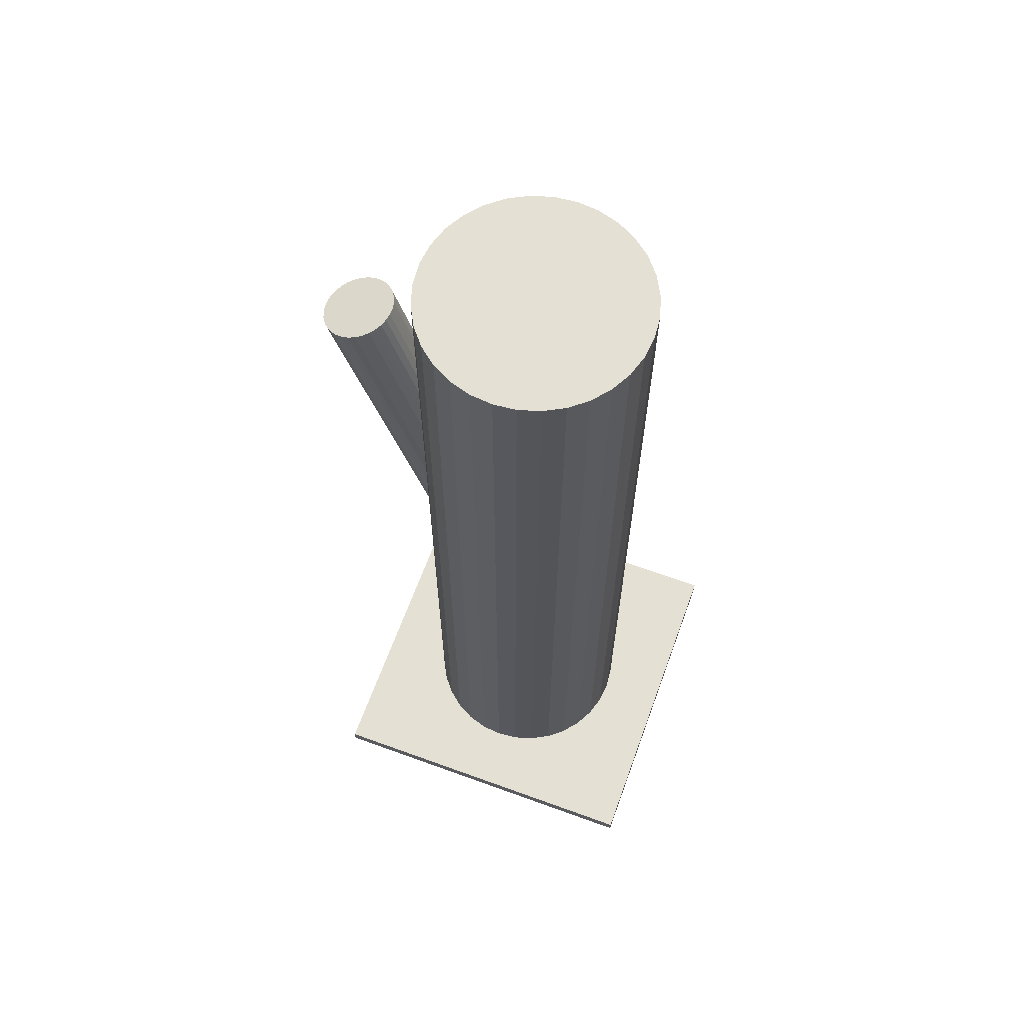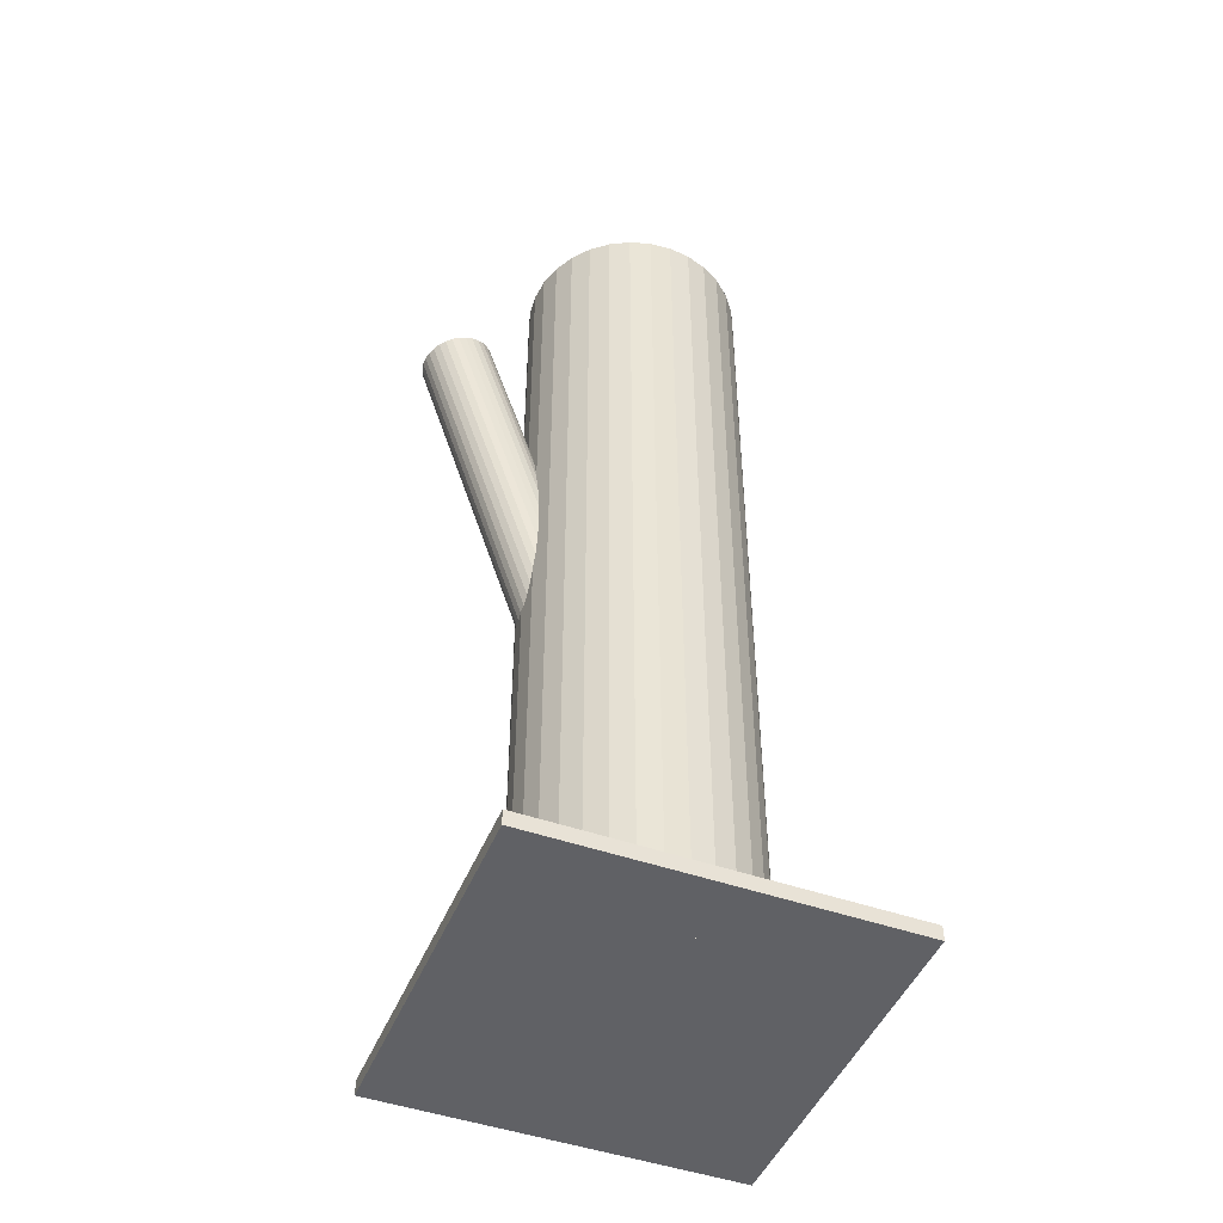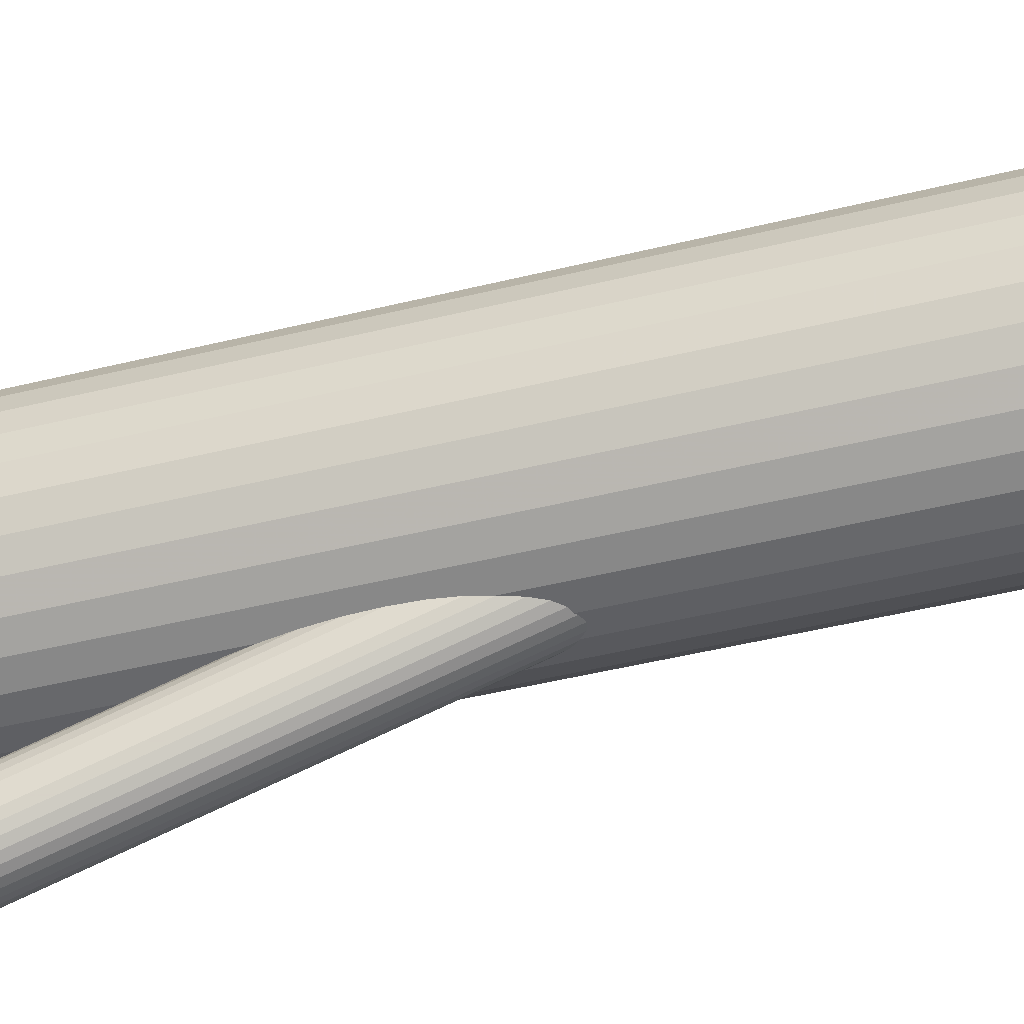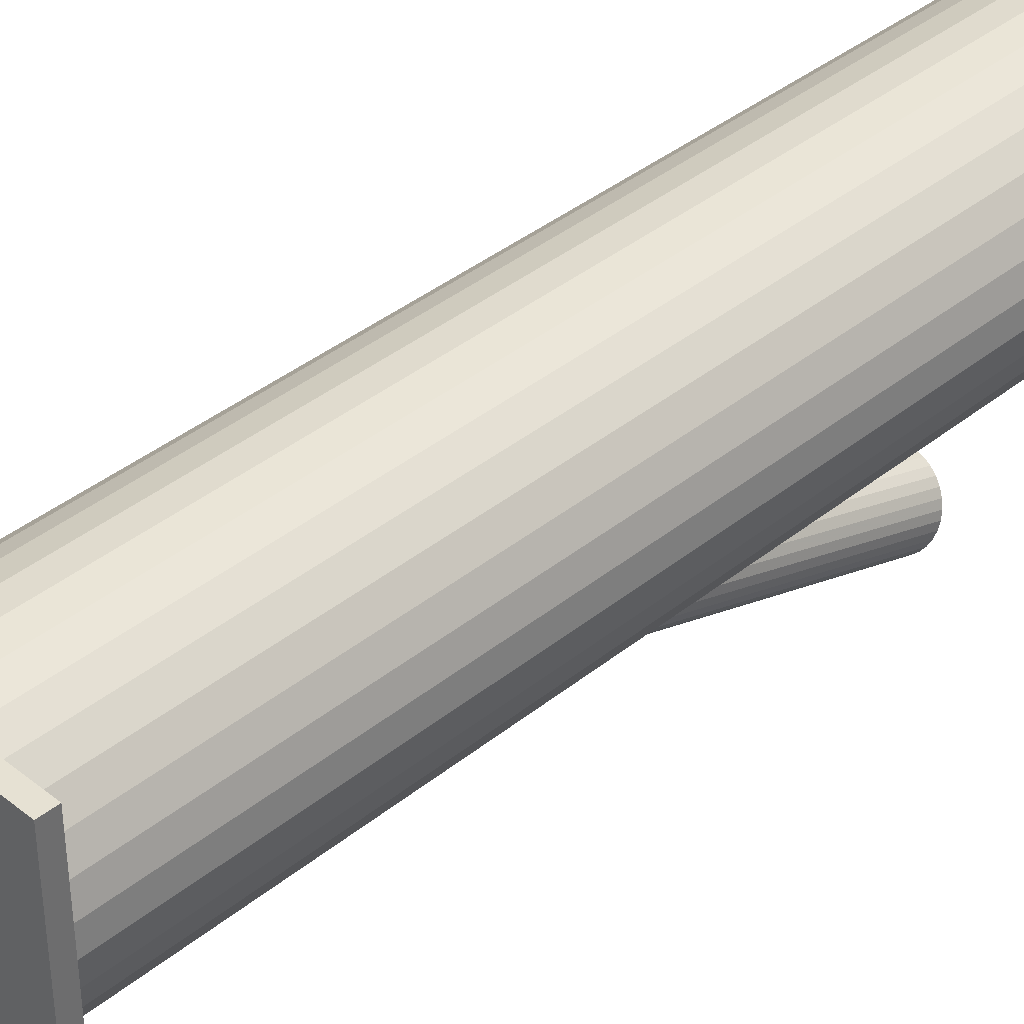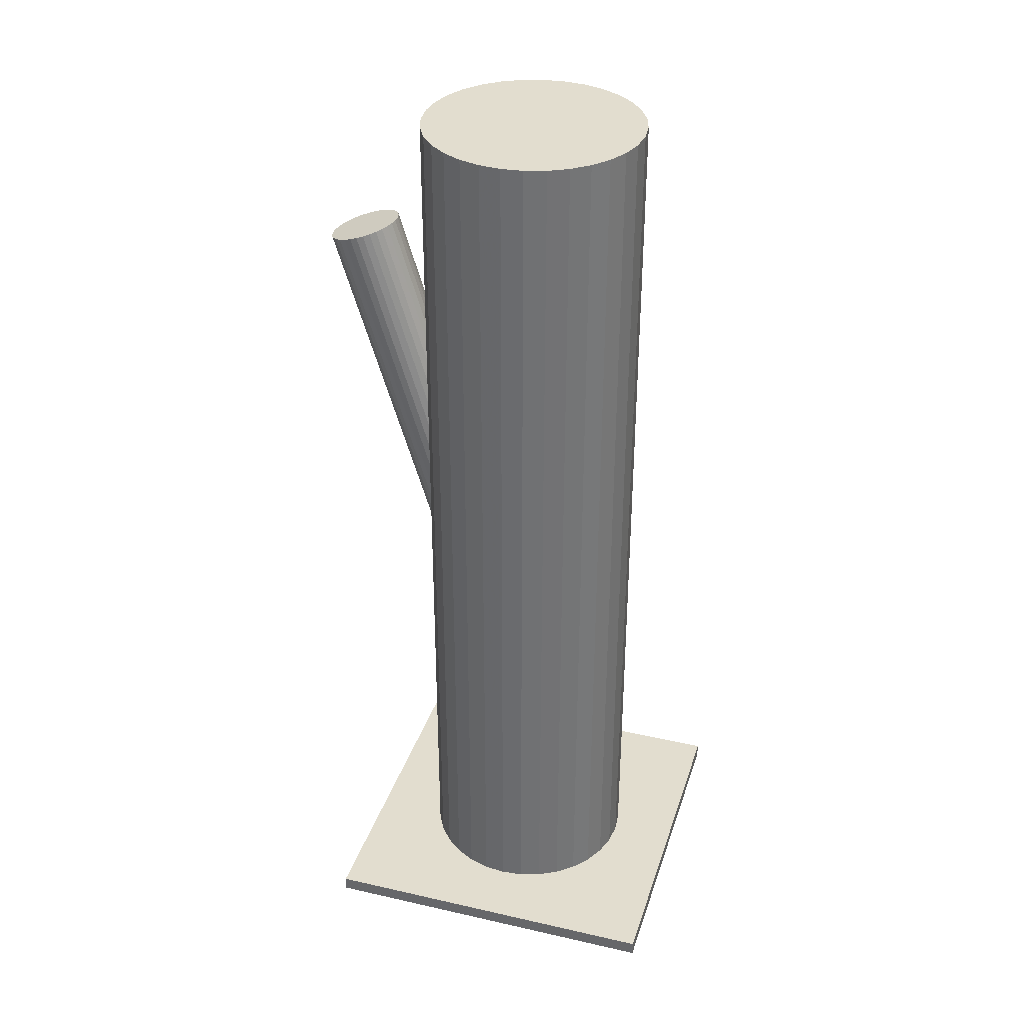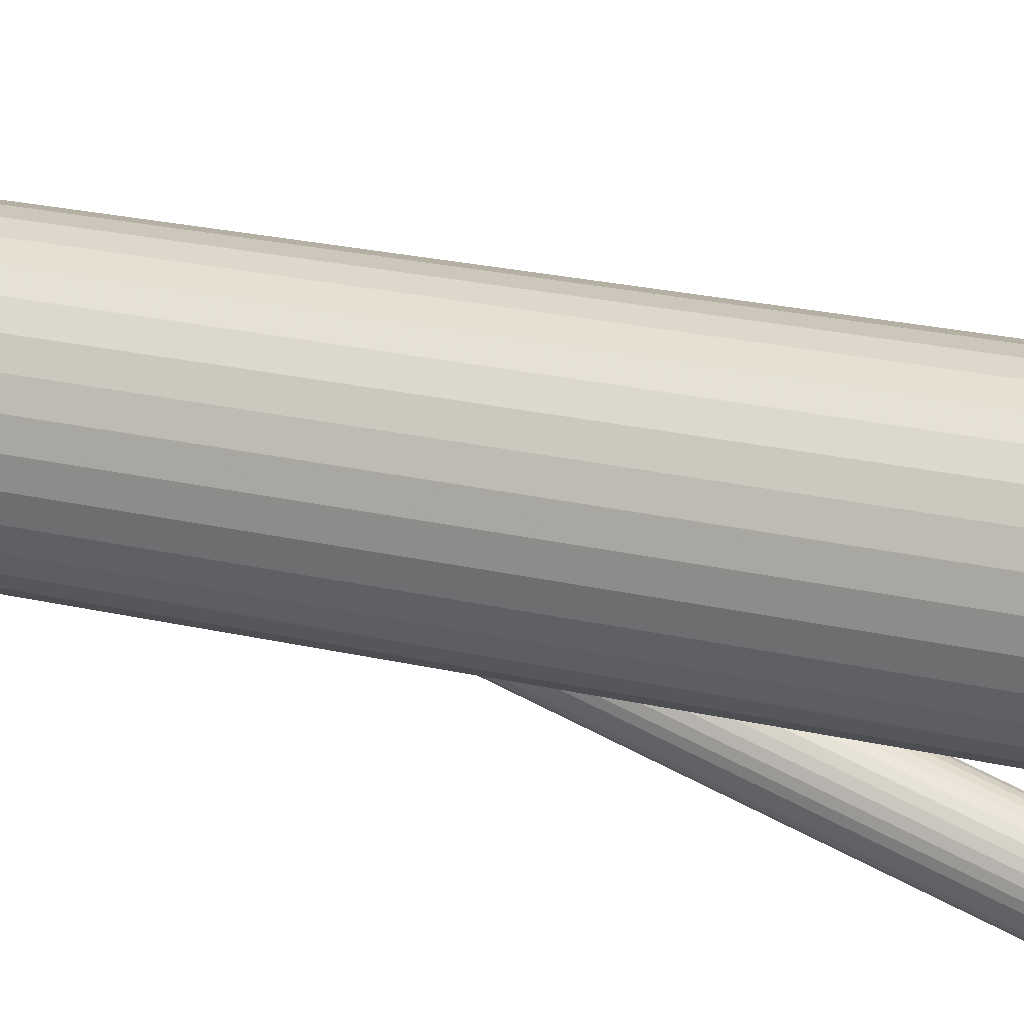
<metadata>
{"format":"obj","ext":"obj","renderer":"f3d","projection":"perspective","resolution":1024,"background":"white","views":[{"elev":65.2,"azim":110.1,"up":"+Z"},{"elev":-47.3,"azim":68.3,"up":"+Z"},{"elev":-47.1,"azim":105.6,"up":"+Y"},{"elev":38.9,"azim":-135.2,"up":"+Y"},{"elev":34.8,"azim":106.9,"up":"+Z"},{"elev":26.4,"azim":-70.6,"up":"+Y"}]}
</metadata>
<code>
v 0 0.004859 -0.1003
v 0 0.004859 0.1003
v 0 0.02887 -0.1003
v 0 0.02887 0.1003
v -0 -0.01916 -0.1003
v -0 -0.01916 0.1003
v -0.00919 -0.01733 -0.1003
v -0.00919 -0.01733 0.1003
v -0.00919 0.02705 -0.1003
v -0.00919 0.02705 0.1003
v -0.02219 -0.004331 -0.1003
v -0.02219 -0.004331 0.1003
v -0.02219 0.01405 -0.1003
v -0.02219 0.01405 0.1003
v 0.02402 0.004859 -0.1003
v 0.02402 0.004859 0.1003
v 0.01997 -0.008483 -0.1003
v 0.01997 -0.008483 0.1003
v 0.01997 0.0182 -0.1003
v 0.01997 0.0182 0.1003
v 0.004685 -0.01869 -0.1003
v 0.004685 -0.01869 0.1003
v 0.004685 0.02841 -0.1003
v 0.004685 0.02841 0.1003
v -0.01334 0.02483 -0.1003
v -0.01334 0.02483 0.1003
v -0.01334 -0.01511 -0.1003
v -0.01334 -0.01511 0.1003
v -0.02355 0.009545 -0.1003
v -0.02355 0.009545 0.1003
v -0.02355 0.0001743 -0.1003
v -0.02355 0.0001743 0.1003
v 0.01698 0.02184 -0.1003
v 0.01698 0.02184 0.1003
v 0.01698 -0.01212 -0.1003
v 0.01698 -0.01212 0.1003
v -0.01698 0.02184 -0.1003
v -0.01698 0.02184 0.1003
v -0.01698 -0.01212 -0.1003
v -0.01698 -0.01212 0.1003
v 0.02355 0.009545 -0.1003
v 0.02355 0.009545 0.1003
v 0.02355 0.0001743 -0.1003
v 0.02355 0.0001743 0.1003
v 0.01334 0.02483 -0.1003
v 0.01334 0.02483 0.1003
v 0.01334 -0.01511 -0.1003
v 0.01334 -0.01511 0.1003
v -0.004685 -0.01869 -0.1003
v -0.004685 -0.01869 0.1003
v -0.004685 0.02841 -0.1003
v -0.004685 0.02841 0.1003
v -0.01997 -0.008483 -0.1003
v -0.01997 -0.008483 0.1003
v -0.01997 0.0182 -0.1003
v -0.01997 0.0182 0.1003
v -0.02402 0.004859 -0.1003
v -0.02402 0.004859 0.1003
v 0.02219 -0.004331 -0.1003
v 0.02219 -0.004331 0.1003
v 0.02219 0.01405 -0.1003
v 0.02219 0.01405 0.1003
v 0.00919 -0.01733 -0.1003
v 0.00919 -0.01733 0.1003
v 0.00919 0.02705 -0.1003
v 0.00919 0.02705 0.1003
v -0.003307 -0.03561 0.06963
v 0 0.004859 -0.05698
v -0.00392 -0.04312 0.06721
v -0.0006134 -0.002647 -0.0594
v -0.002693 -0.0281 0.07204
v 0.0006134 0.01237 -0.05457
v -0.009521 -0.0309 0.07097
v -0.006214 0.009565 -0.05564
v -0.0102 -0.03925 0.06829
v -0.006895 0.001225 -0.05832
v 0.004305 -0.03771 0.06916
v 0.007612 0.002763 -0.05745
v 0.004545 -0.03478 0.0701
v 0.007851 0.005692 -0.05651
v -0.004243 -0.02812 0.072
v -0.0009364 0.01235 -0.05461
v -0.005446 -0.04285 0.06726
v -0.002139 -0.002377 -0.05935
v -0.009315 -0.04046 0.06792
v -0.006008 6.97e-06 -0.05869
v -0.008447 -0.02985 0.07134
v -0.005141 0.01062 -0.05527
v 0.0002767 -0.02892 0.07186
v 0.003583 0.01155 -0.05475
v -0.0008566 -0.04279 0.0674
v 0.00245 -0.002322 -0.05921
v -0.01119 -0.03497 0.06963
v -0.007883 0.005504 -0.05698
v 0.004211 -0.03333 0.07055
v 0.007518 0.007137 -0.05606
v 0.003742 -0.03908 0.06871
v 0.007048 0.001392 -0.05791
v 0.0005629 -0.04221 0.06762
v 0.00387 -0.00174 -0.05899
v 0.001583 -0.02973 0.07164
v 0.00489 0.01074 -0.05497
v -0.008196 -0.04149 0.06762
v -0.00489 -0.001024 -0.05899
v -0.007176 -0.02901 0.07164
v -0.00387 0.01146 -0.05497
v -0.01036 -0.03214 0.07055
v -0.007048 0.008327 -0.05606
v -0.01082 -0.03789 0.06871
v -0.007518 0.002582 -0.05791
v 0.004576 -0.03625 0.06963
v 0.007883 0.004215 -0.05698
v -0.005757 -0.02843 0.07186
v -0.00245 0.01204 -0.05475
v -0.00689 -0.0423 0.0674
v -0.003583 -0.001829 -0.05921
v 0.001834 -0.04137 0.06792
v 0.005141 -0.0009039 -0.05869
v 0.002701 -0.03076 0.07134
v 0.006008 0.009712 -0.05527
v -0.001167 -0.02837 0.072
v 0.002139 0.0121 -0.05461
v -0.00237 -0.0431 0.06726
v 0.0009364 -0.002629 -0.05935
v -0.01116 -0.03644 0.06916
v -0.007851 0.004027 -0.05745
v -0.01092 -0.03351 0.0701
v -0.007612 0.006956 -0.05651
v 0.003589 -0.03198 0.07097
v 0.006895 0.008494 -0.05564
v 0.002907 -0.04032 0.06829
v 0.006214 0.0001535 -0.05832
v -0.03826 -0.0334 -0.1003
v -0.03826 -0.0334 -0.09709
v -0.03826 0.04312 -0.1003
v -0.03826 0.04312 -0.09709
v 0.03826 -0.0334 -0.1003
v 0.03826 -0.0334 -0.09709
v 0.03826 0.04312 -0.1003
v 0.03826 0.04312 -0.09709
f 15 1 41
f 15 41 16
f 16 41 42
f 16 42 2
f 41 1 61
f 41 61 42
f 42 61 62
f 42 62 2
f 61 1 19
f 61 19 62
f 62 19 20
f 62 20 2
f 19 1 33
f 19 33 20
f 20 33 34
f 20 34 2
f 33 1 45
f 33 45 34
f 34 45 46
f 34 46 2
f 45 1 65
f 45 65 46
f 46 65 66
f 46 66 2
f 65 1 23
f 65 23 66
f 66 23 24
f 66 24 2
f 23 1 3
f 23 3 24
f 24 3 4
f 24 4 2
f 3 1 51
f 3 51 4
f 4 51 52
f 4 52 2
f 51 1 9
f 51 9 52
f 52 9 10
f 52 10 2
f 9 1 25
f 9 25 10
f 10 25 26
f 10 26 2
f 25 1 37
f 25 37 26
f 26 37 38
f 26 38 2
f 37 1 55
f 37 55 38
f 38 55 56
f 38 56 2
f 55 1 13
f 55 13 56
f 56 13 14
f 56 14 2
f 13 1 29
f 13 29 14
f 14 29 30
f 14 30 2
f 29 1 57
f 29 57 30
f 30 57 58
f 30 58 2
f 57 1 31
f 57 31 58
f 58 31 32
f 58 32 2
f 31 1 11
f 31 11 32
f 32 11 12
f 32 12 2
f 11 1 53
f 11 53 12
f 12 53 54
f 12 54 2
f 53 1 39
f 53 39 54
f 54 39 40
f 54 40 2
f 39 1 27
f 39 27 40
f 40 27 28
f 40 28 2
f 27 1 7
f 27 7 28
f 28 7 8
f 28 8 2
f 7 1 49
f 7 49 8
f 8 49 50
f 8 50 2
f 49 1 5
f 49 5 50
f 50 5 6
f 50 6 2
f 5 1 21
f 5 21 6
f 6 21 22
f 6 22 2
f 21 1 63
f 21 63 22
f 22 63 64
f 22 64 2
f 63 1 47
f 63 47 64
f 64 47 48
f 64 48 2
f 47 1 35
f 47 35 48
f 48 35 36
f 48 36 2
f 35 1 17
f 35 17 36
f 36 17 18
f 36 18 2
f 17 1 59
f 17 59 18
f 18 59 60
f 18 60 2
f 59 1 43
f 59 43 60
f 60 43 44
f 60 44 2
f 43 1 15
f 43 15 44
f 44 15 16
f 44 16 2
f 112 68 80
f 112 80 111
f 111 80 79
f 111 79 67
f 80 68 96
f 80 96 79
f 79 96 95
f 79 95 67
f 96 68 130
f 96 130 95
f 95 130 129
f 95 129 67
f 130 68 120
f 130 120 129
f 129 120 119
f 129 119 67
f 120 68 102
f 120 102 119
f 119 102 101
f 119 101 67
f 102 68 90
f 102 90 101
f 101 90 89
f 101 89 67
f 90 68 122
f 90 122 89
f 89 122 121
f 89 121 67
f 122 68 72
f 122 72 121
f 121 72 71
f 121 71 67
f 72 68 82
f 72 82 71
f 71 82 81
f 71 81 67
f 82 68 114
f 82 114 81
f 81 114 113
f 81 113 67
f 114 68 106
f 114 106 113
f 113 106 105
f 113 105 67
f 106 68 88
f 106 88 105
f 105 88 87
f 105 87 67
f 88 68 74
f 88 74 87
f 87 74 73
f 87 73 67
f 74 68 108
f 74 108 73
f 73 108 107
f 73 107 67
f 108 68 128
f 108 128 107
f 107 128 127
f 107 127 67
f 128 68 94
f 128 94 127
f 127 94 93
f 127 93 67
f 94 68 126
f 94 126 93
f 93 126 125
f 93 125 67
f 126 68 110
f 126 110 125
f 125 110 109
f 125 109 67
f 110 68 76
f 110 76 109
f 109 76 75
f 109 75 67
f 76 68 86
f 76 86 75
f 75 86 85
f 75 85 67
f 86 68 104
f 86 104 85
f 85 104 103
f 85 103 67
f 104 68 116
f 104 116 103
f 103 116 115
f 103 115 67
f 116 68 84
f 116 84 115
f 115 84 83
f 115 83 67
f 84 68 70
f 84 70 83
f 83 70 69
f 83 69 67
f 70 68 124
f 70 124 69
f 69 124 123
f 69 123 67
f 124 68 92
f 124 92 123
f 123 92 91
f 123 91 67
f 92 68 100
f 92 100 91
f 91 100 99
f 91 99 67
f 100 68 118
f 100 118 99
f 99 118 117
f 99 117 67
f 118 68 132
f 118 132 117
f 117 132 131
f 117 131 67
f 132 68 98
f 132 98 131
f 131 98 97
f 131 97 67
f 98 68 78
f 98 78 97
f 97 78 77
f 97 77 67
f 78 68 112
f 78 112 77
f 77 112 111
f 77 111 67
f 134 136 133
f 137 134 133
f 133 136 135
f 135 137 133
f 134 140 136
f 138 134 137
f 138 140 134
f 136 140 135
f 139 137 135
f 135 140 139
f 139 138 137
f 140 138 139

</code>
